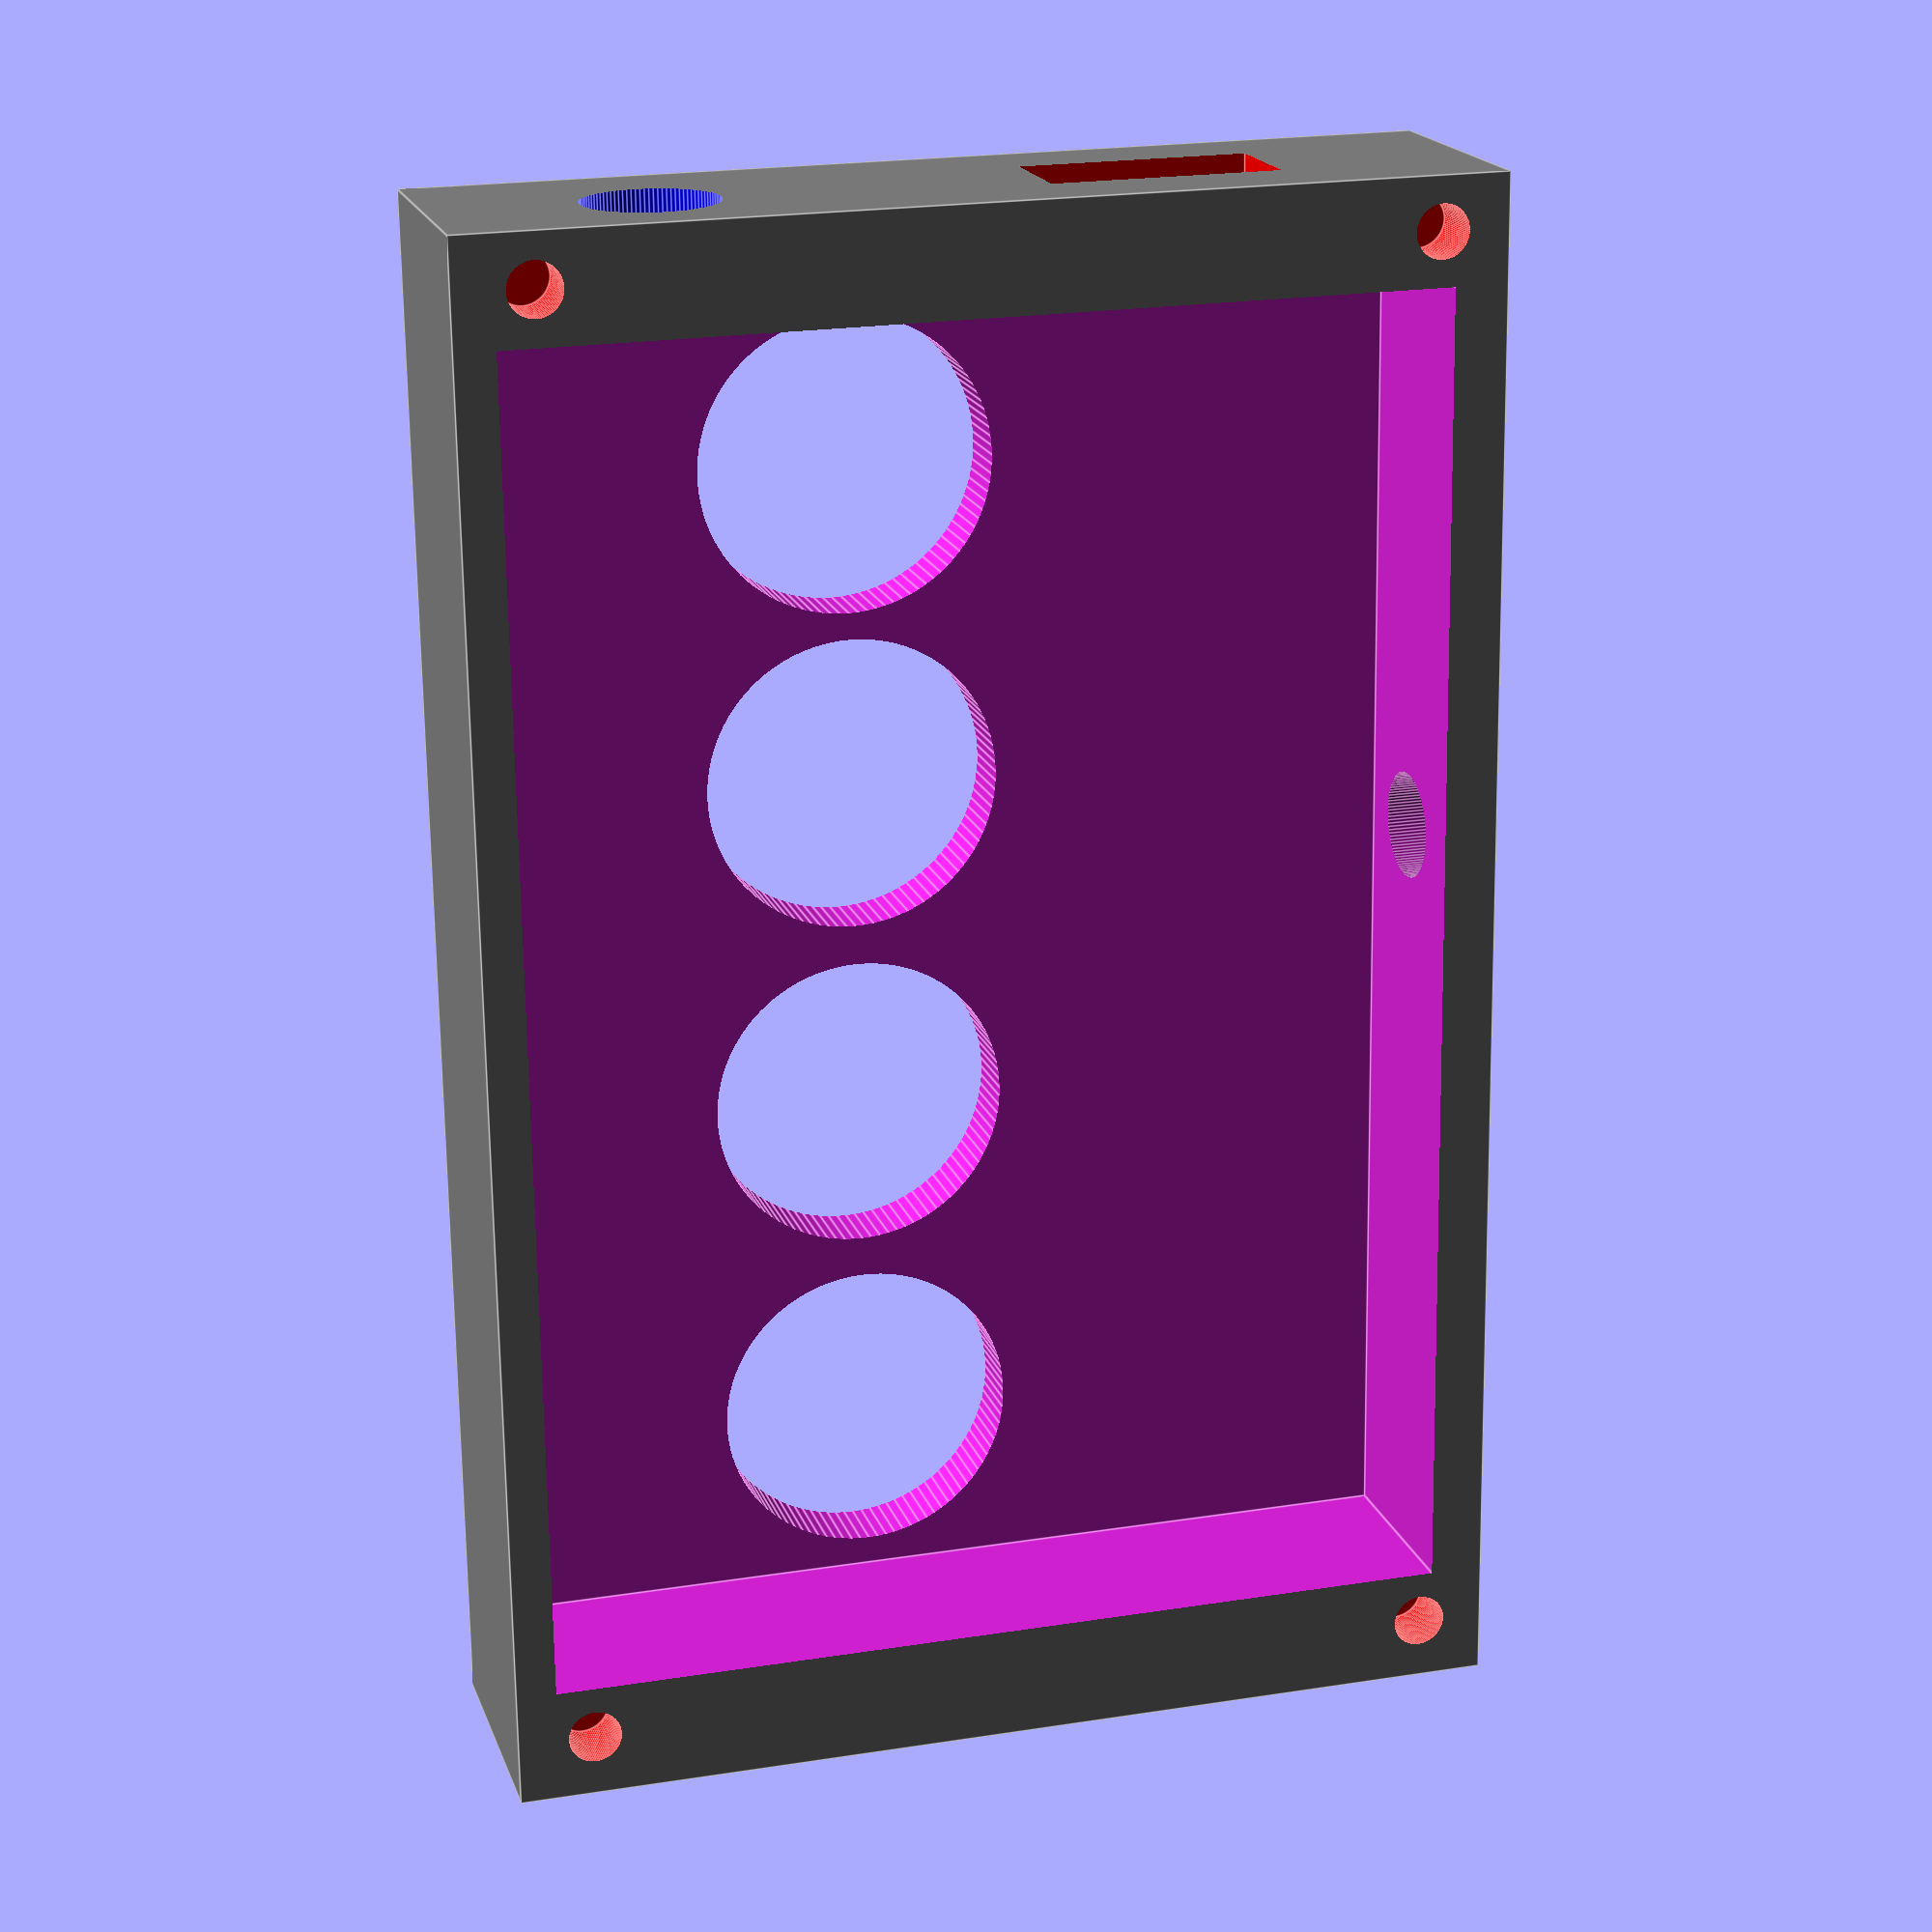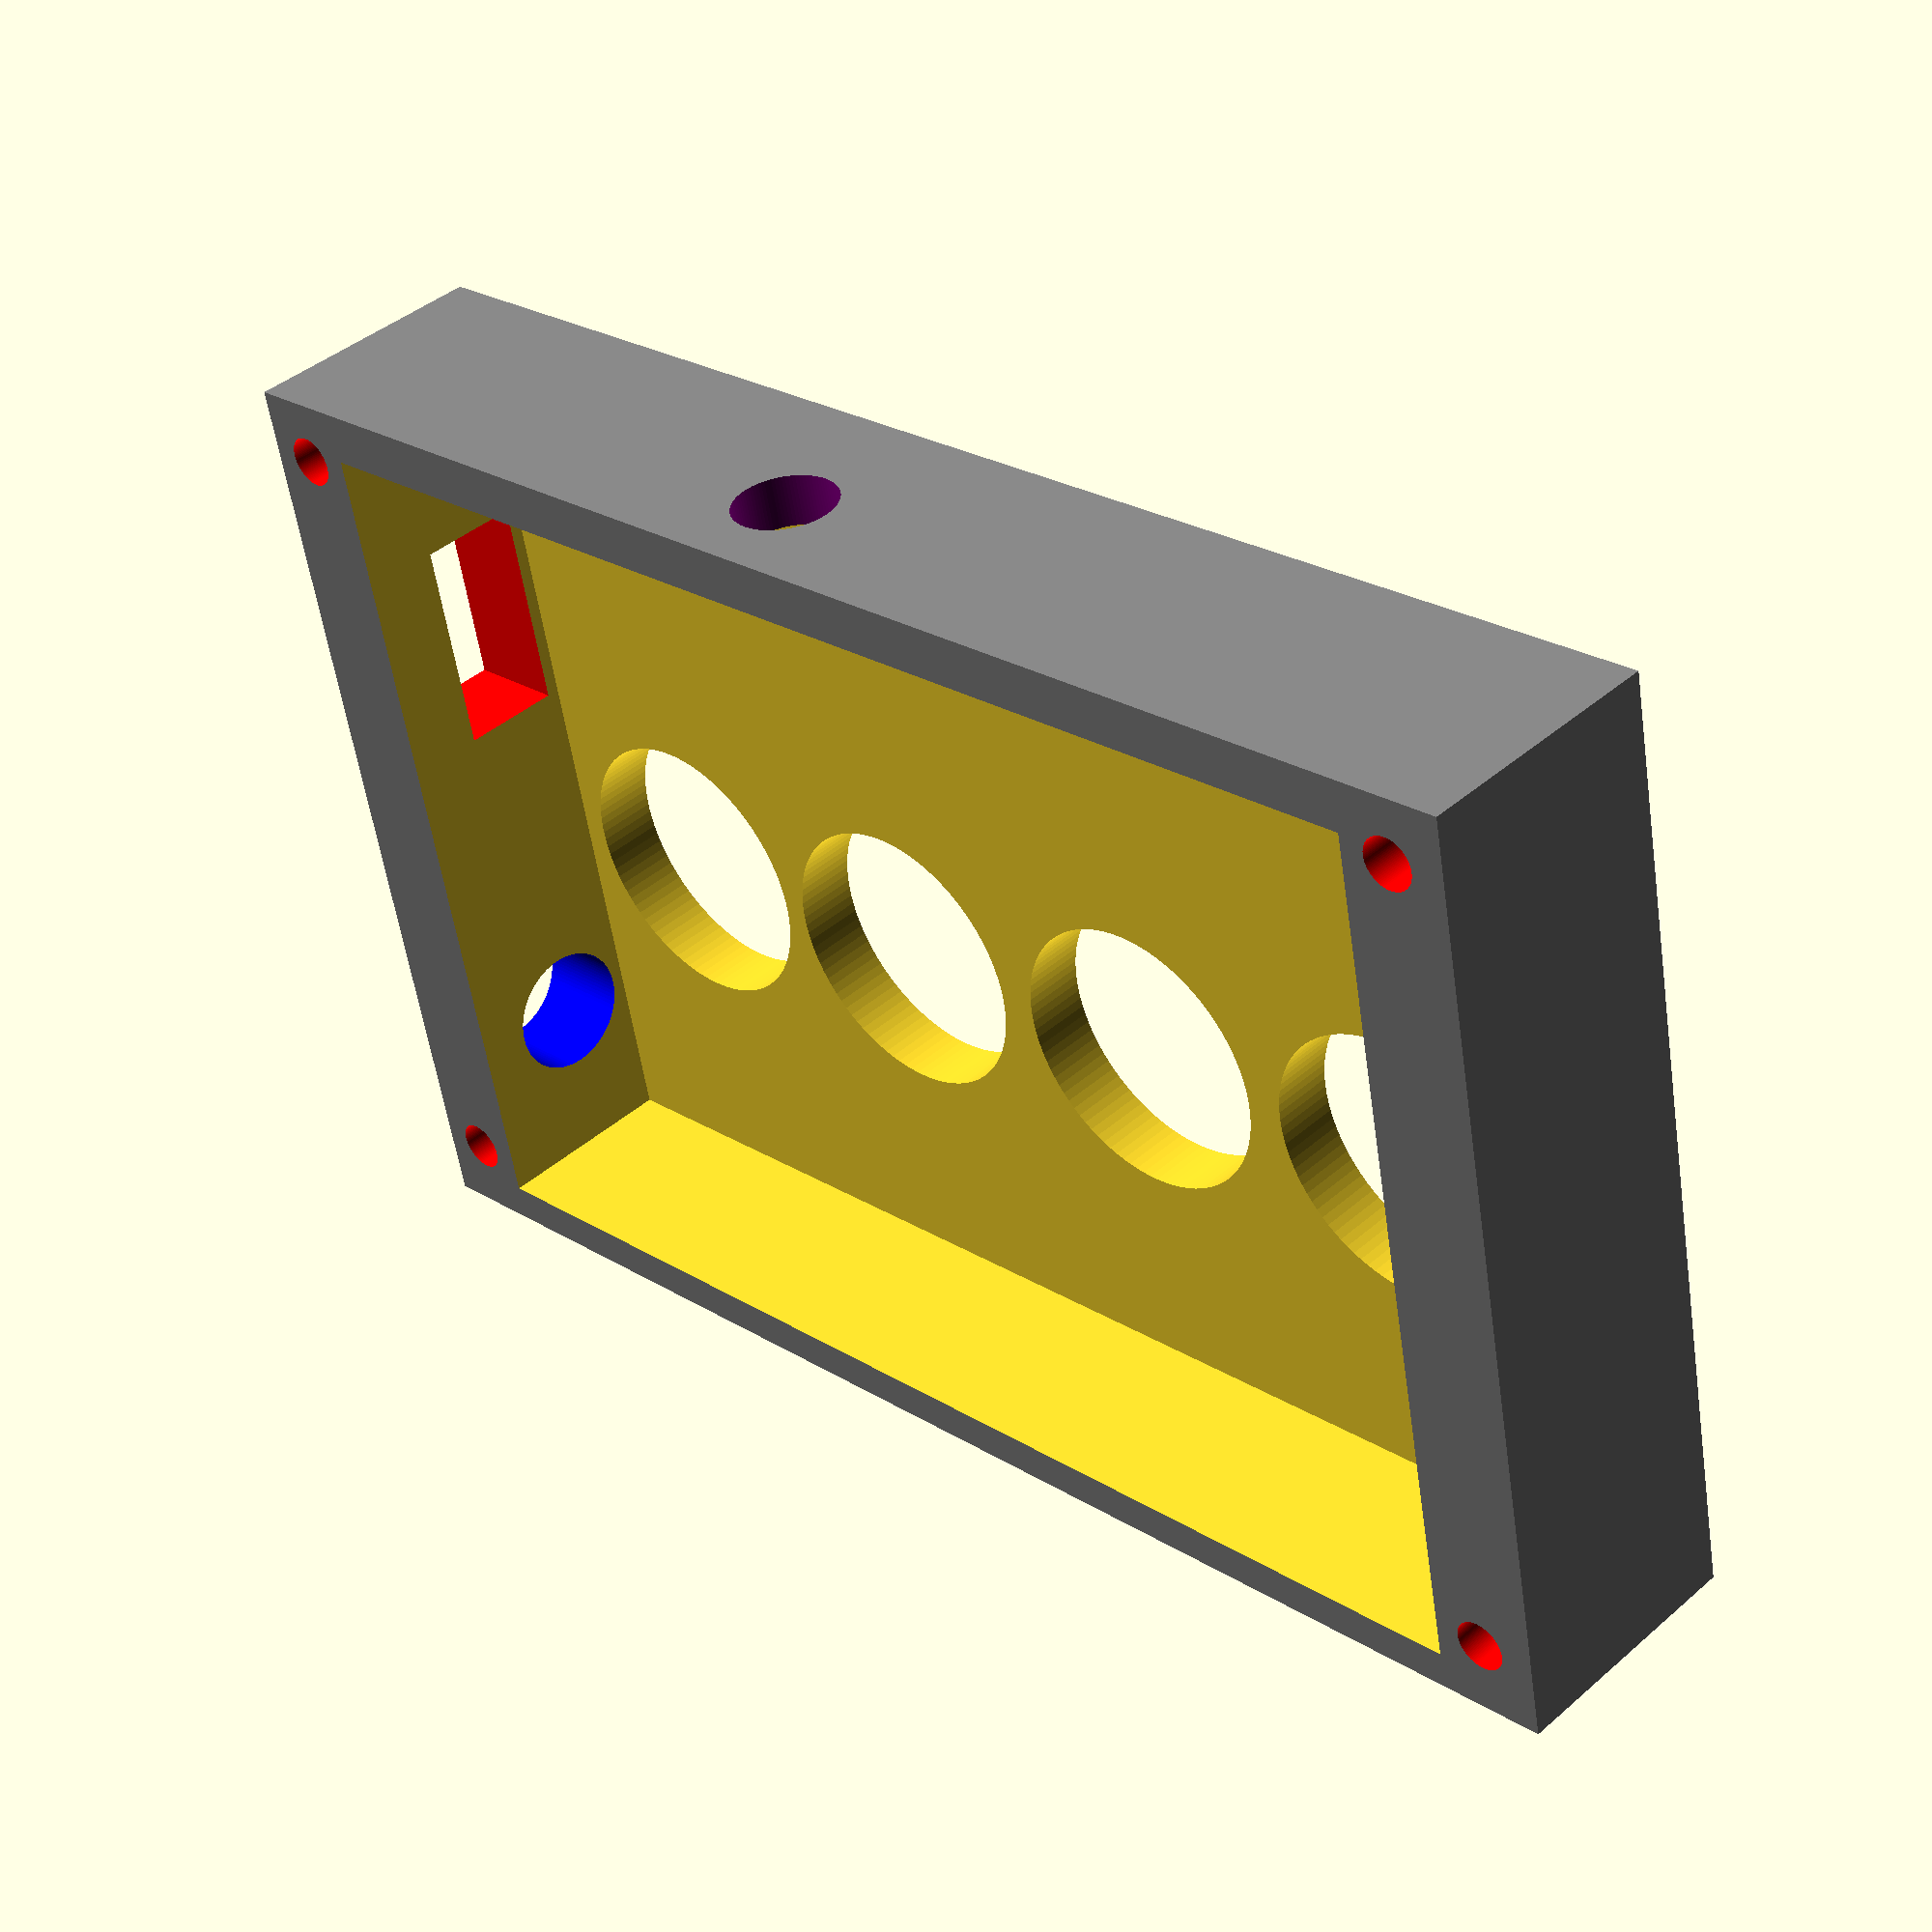
<openscad>
$fn = 100;

difference() {
    
color("gray") cube([75.8,116.6,20]);
translate([4,8,5]) cube([68.8,100.1,30]);
color("red") translate([15,-10,6]) cube([17,25,8]);
color("blue") translate([60,10,11]) rotate([90,0,0]) cylinder(r=5,h=20);
    
color("red") translate([5,4,15]) cylinder(r=2,h=15);
color("red") translate([70,4,15]) cylinder(r=2,h=15);
color("red") translate([5,112,15]) cylinder(r=2,h=15);
color("red") translate([70,112,15]) cylinder(r=2,h=15);


translate([45,95,-5]) cylinder(r=11,h=20);
translate([45,70,-5]) cylinder(r=11,h=20);
translate([45,45,-5]) cylinder(r=11,h=20);
translate([45,21,-5]) cylinder(r=11,h=20);

color("purple") translate([-3,50,12]) rotate([0,90,0]) cylinder(r=4,h=10);

}
</openscad>
<views>
elev=341.8 azim=179.2 roll=344.2 proj=p view=edges
elev=318.4 azim=78.3 roll=43.8 proj=p view=solid
</views>
